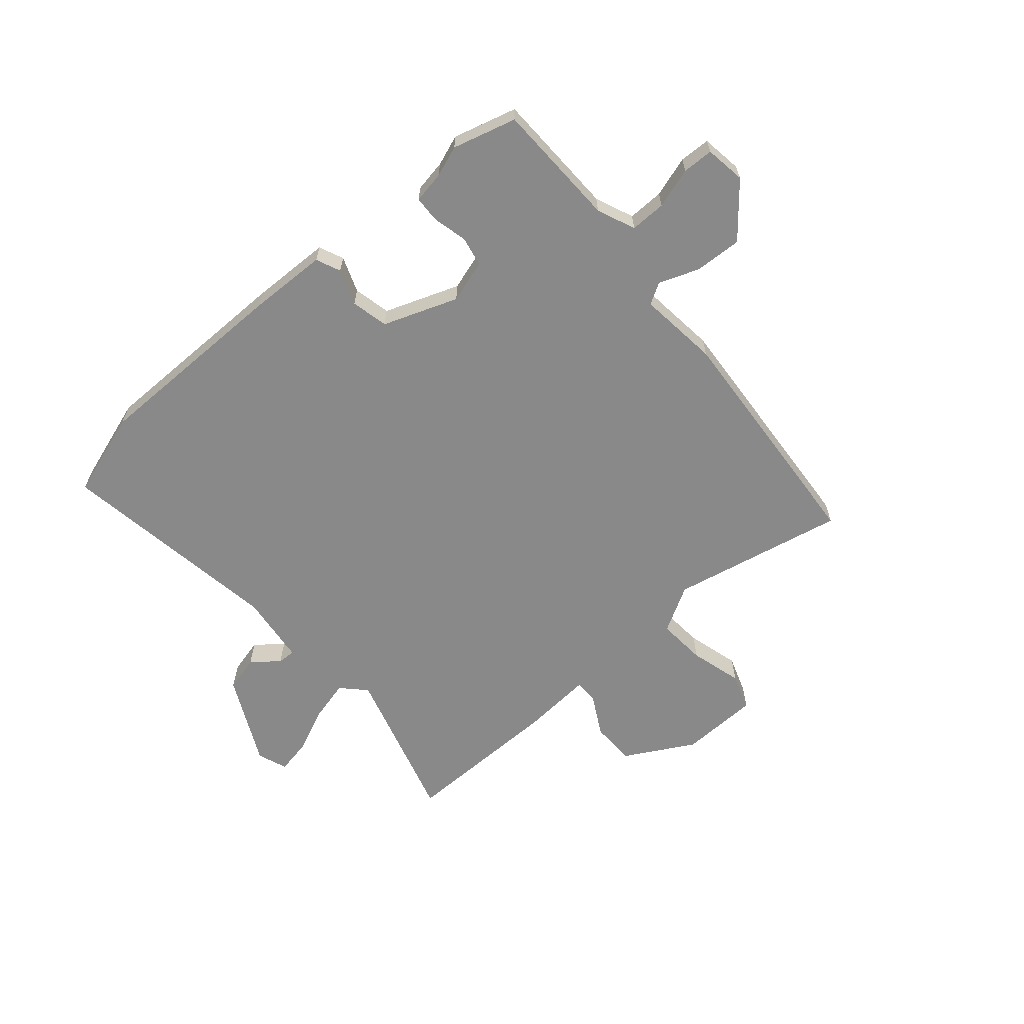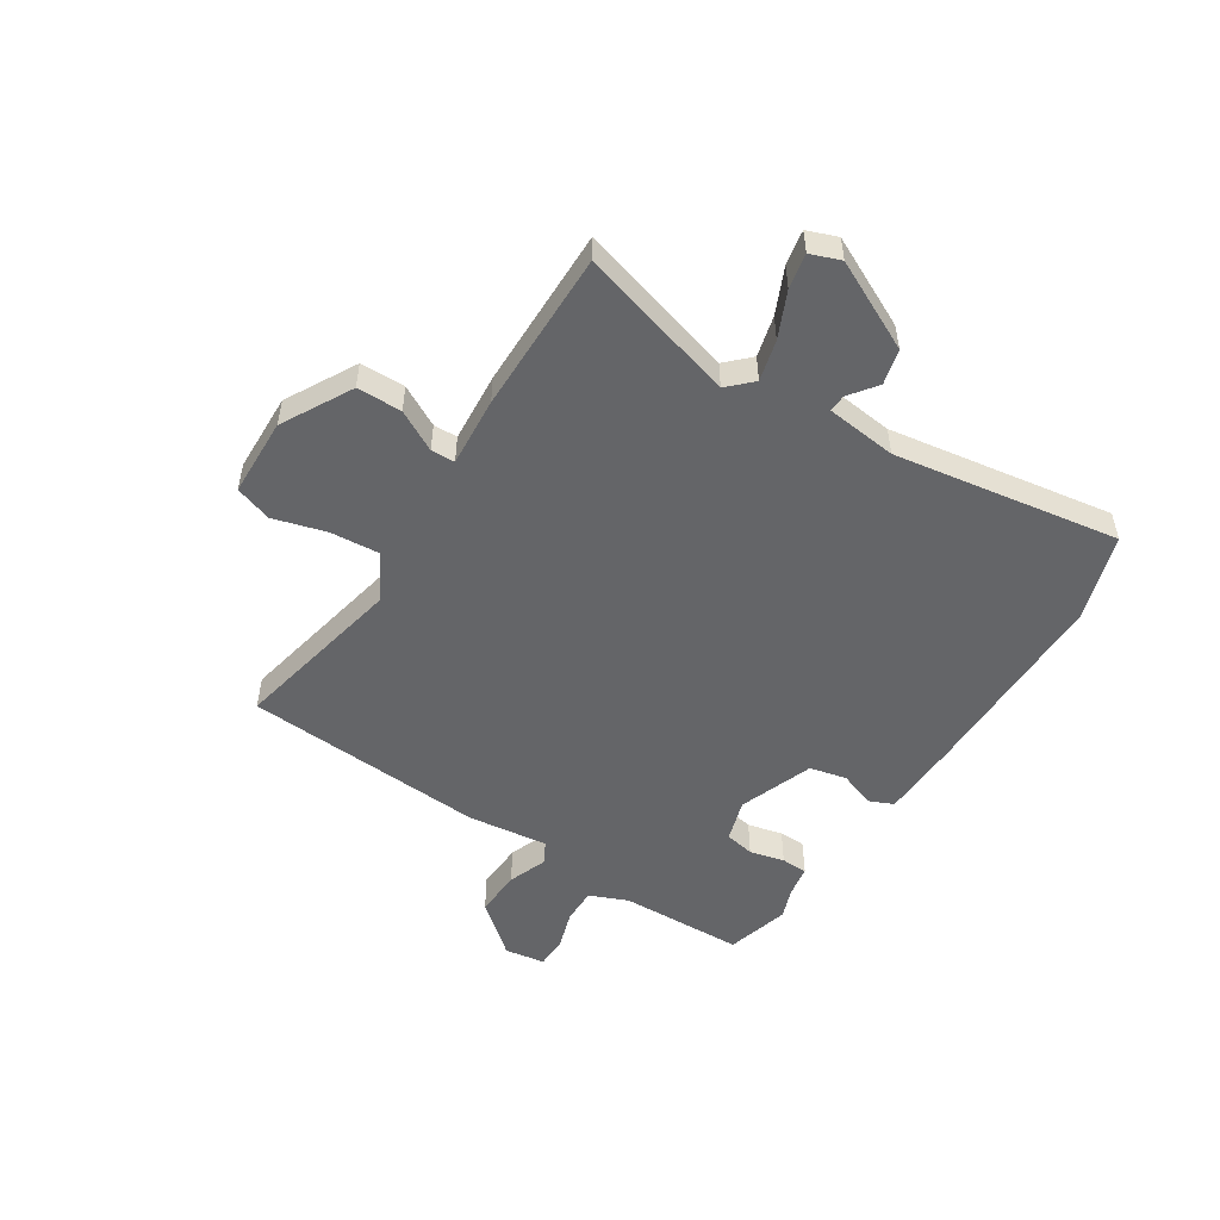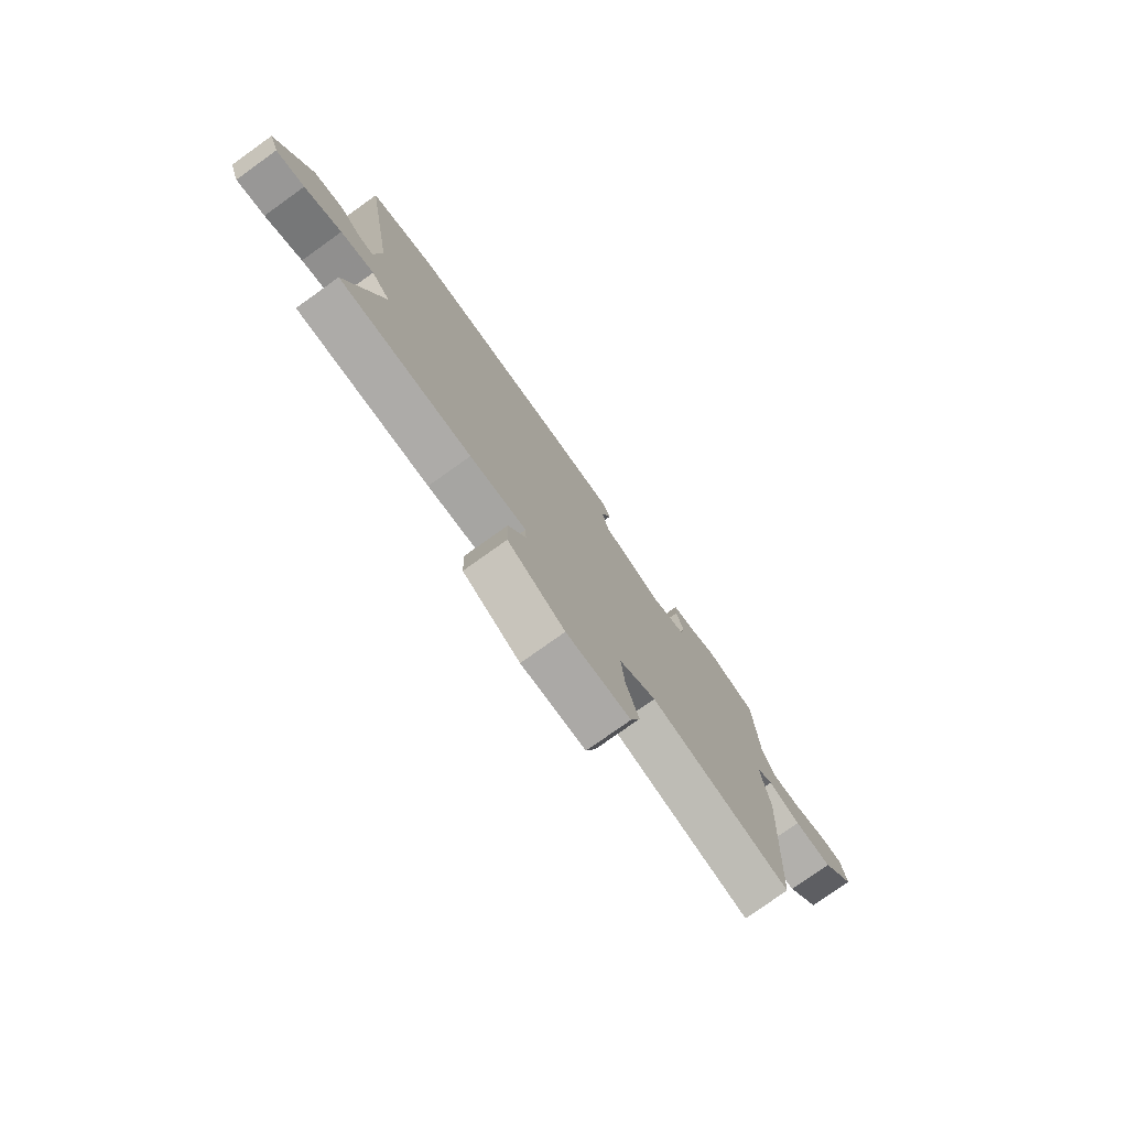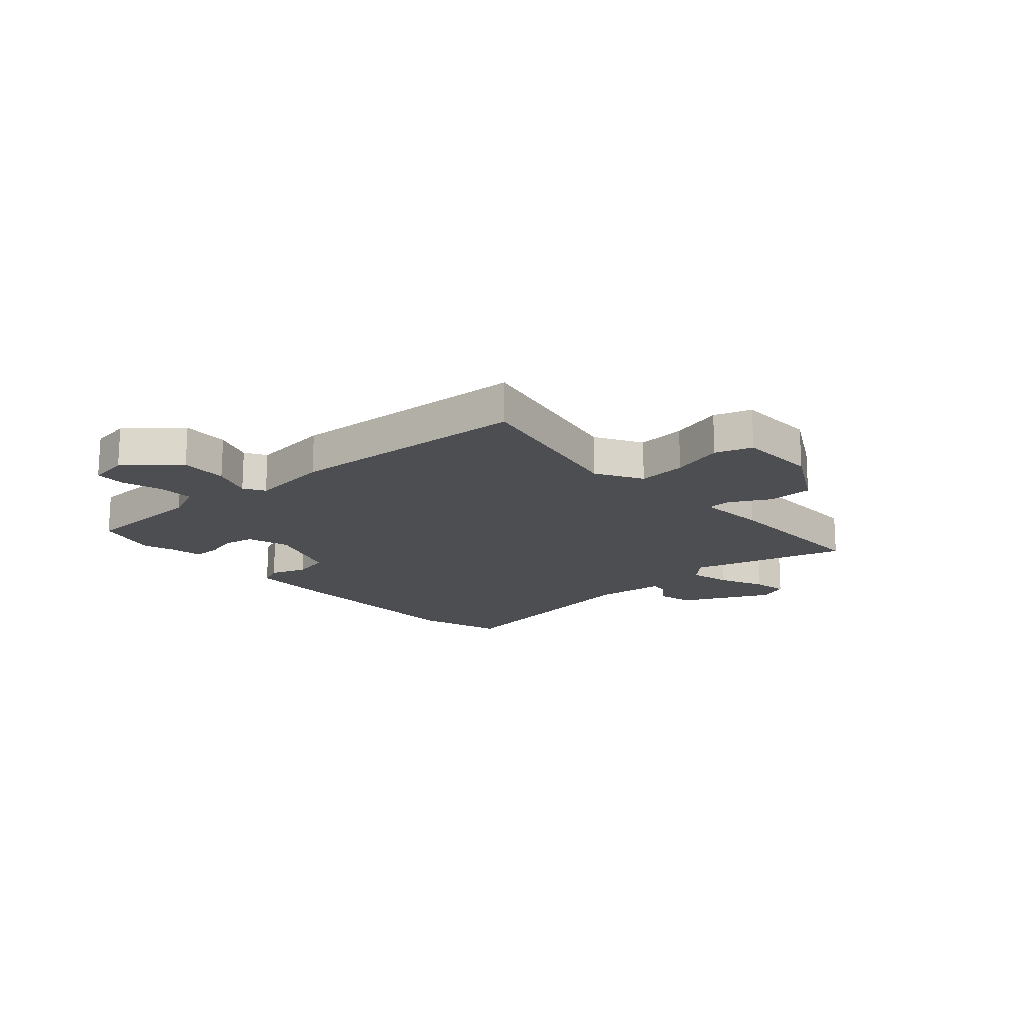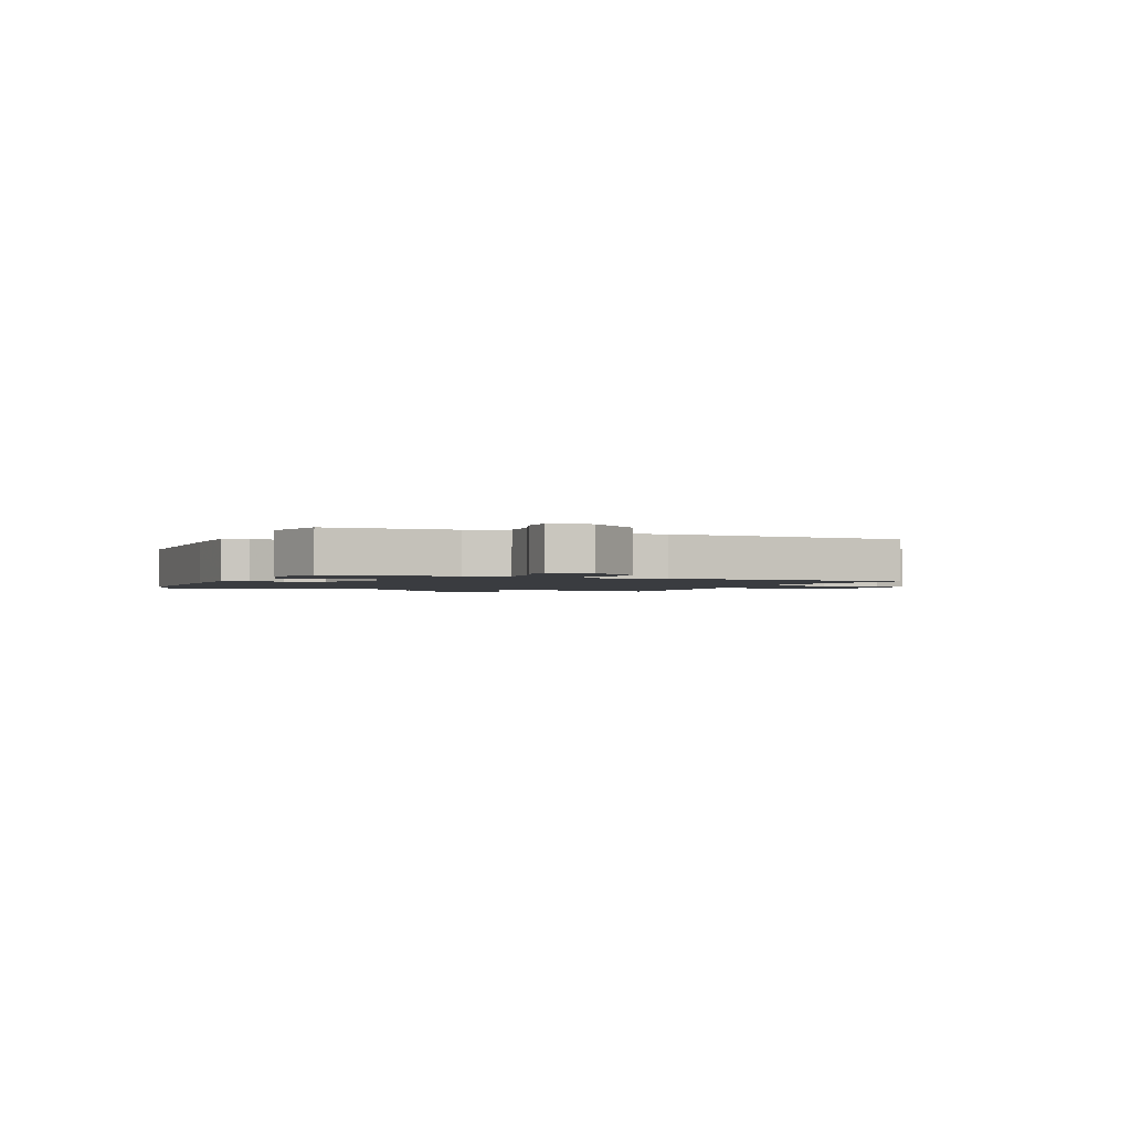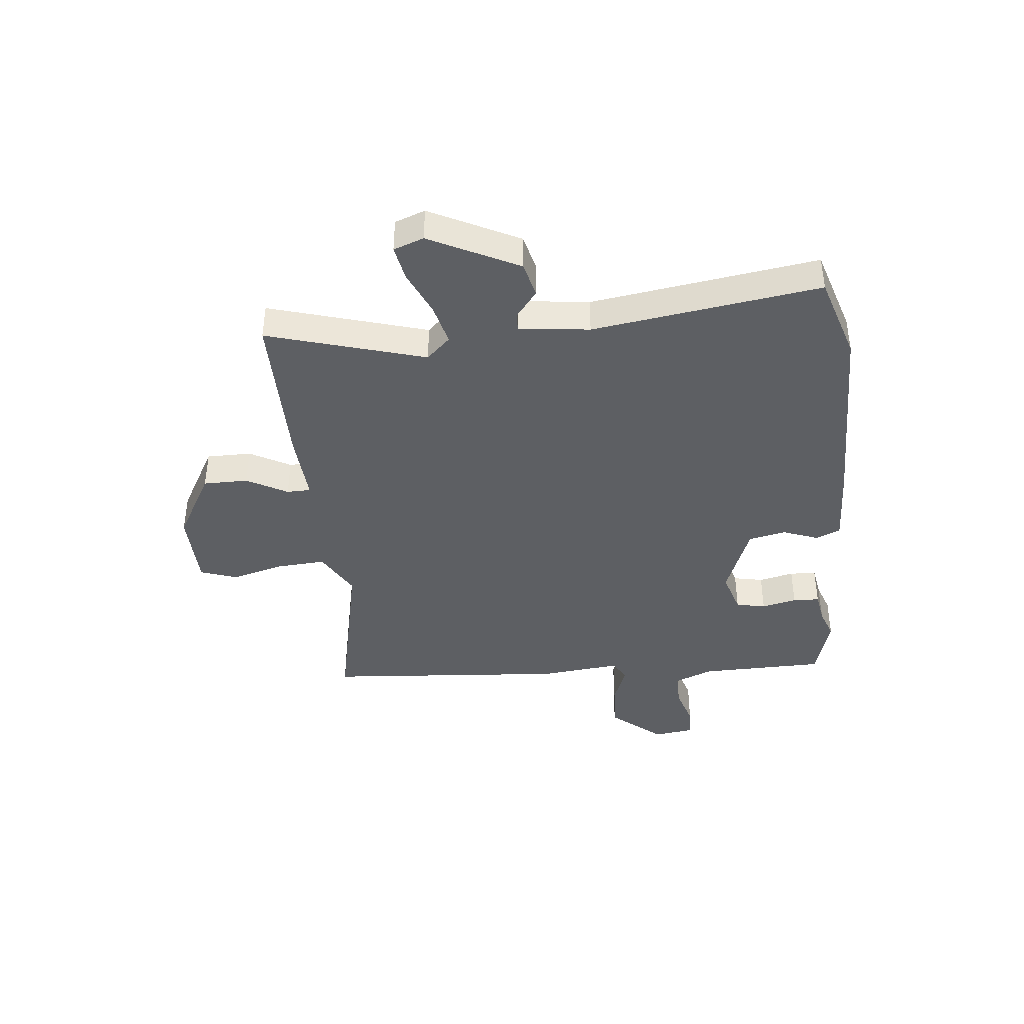
<metadata>
{"format":"obj","ext":"obj","renderer":"f3d","projection":"perspective","resolution":1024,"background":"white","views":[{"elev":-63.3,"azim":39.8,"up":"+Y"},{"elev":-51.5,"azim":-123.3,"up":"+Y"},{"elev":-77.4,"azim":-54.5,"up":"+Z"},{"elev":-17.1,"azim":131.1,"up":"+Y"},{"elev":-1.7,"azim":67.5,"up":"+Y"},{"elev":-40.3,"azim":-85.4,"up":"+Y"}]}
</metadata>
<code>
v 0.489 0.07 -0.523
v 0.173 0.07 -0.462
v 0.09 0.07 -0.511
v 0.098 0.07 -0.599
v 0.126 0.07 -0.694
v 0.104 0.07 -0.761
v -0.039 0.07 -0.767
v -0.166 0.07 -0.699
v -0.168 0.07 -0.618
v -0.129 0.07 -0.544
v -0.131 0.07 -0.501
v -0.257 0.07 -0.512
v -0.551 0.07 -0.518
v -0.473 0.07 -0.232
v -0.515 0.07 -0.19
v -0.589 0.07 -0.21
v -0.671 0.07 -0.248
v -0.734 0.07 -0.261
v -0.755 0.07 -0.207
v -0.678 0.07 -0.045
v -0.614 0.07 -0.028
v -0.564 0.07 -0.065
v -0.532 0.07 -0.066
v -0.519 0.07 0.062
v -0.588 0.07 0.47
v -0.434 0.07 0.522
v -0.07 0.07 0.528
v 0.074 0.07 0.526
v 0.094 0.07 0.482
v 0.071 0.07 0.417
v 0.087 0.07 0.35
v 0.223 0.07 0.302
v 0.3 0.07 0.327
v 0.31 0.07 0.381
v 0.294 0.07 0.444
v 0.295 0.07 0.492
v 0.353 0.07 0.503
v 0.408 0.07 0.524
v 0.524 0.07 0.494
v 0.533 0.07 0.267
v 0.563 0.07 0.198
v 0.628 0.07 0.2
v 0.701 0.07 0.224
v 0.757 0.07 0.223
v 0.769 0.07 0.15
v 0.692 0.07 0.056
v 0.606 0.07 0.059
v 0.533 0.07 0.085
v 0.495 0.07 0.062
v 0.514 0.07 -0.084
v 0.489 0 -0.523
v 0.173 0 -0.462
v 0.09 0 -0.511
v 0.098 0 -0.599
v 0.126 0 -0.694
v 0.104 0 -0.761
v -0.039 0 -0.767
v -0.166 0 -0.699
v -0.168 0 -0.618
v -0.129 0 -0.544
v -0.131 0 -0.501
v -0.257 0 -0.512
v -0.551 0 -0.518
v -0.473 0 -0.232
v -0.515 0 -0.19
v -0.589 0 -0.21
v -0.671 0 -0.248
v -0.734 0 -0.261
v -0.755 0 -0.207
v -0.678 0 -0.045
v -0.614 0 -0.028
v -0.564 0 -0.065
v -0.532 0 -0.066
v -0.519 0 0.062
v -0.588 0 0.47
v -0.434 0 0.522
v -0.07 0 0.528
v 0.074 0 0.526
v 0.094 0 0.482
v 0.071 0 0.417
v 0.087 0 0.35
v 0.223 0 0.302
v 0.3 0 0.327
v 0.31 0 0.381
v 0.294 0 0.444
v 0.295 0 0.492
v 0.353 0 0.503
v 0.408 0 0.524
v 0.524 0 0.494
v 0.533 0 0.267
v 0.563 0 0.198
v 0.628 0 0.2
v 0.701 0 0.224
v 0.757 0 0.223
v 0.769 0 0.15
v 0.692 0 0.056
v 0.606 0 0.059
v 0.533 0 0.085
v 0.495 0 0.062
v 0.514 0 -0.084
f 49 50 1 2
f 45 46 47 48
f 43 44 45 48
f 42 43 48 49
f 41 42 49
f 40 41 49 2
f 37 38 39 40
f 34 35 36 37
f 33 34 37 40
f 32 33 40 2
f 27 28 29 30
f 27 30 31
f 24 25 26 27
f 23 24 27 31
f 19 20 21 22
f 19 22 23
f 16 17 18 19
f 15 16 19 23
f 14 15 23 31
f 11 12 13 14
f 7 8 9 10
f 7 10 11
f 4 5 6 7
f 3 4 7 11
f 11 14 31 32
f 2 3 11 32
f 52 51 100 99
f 98 97 96 95
f 98 95 94 93
f 99 98 93 92
f 99 92 91
f 52 99 91 90
f 90 89 88 87
f 87 86 85 84
f 90 87 84 83
f 52 90 83 82
f 80 79 78 77
f 81 80 77
f 77 76 75 74
f 81 77 74 73
f 72 71 70 69
f 73 72 69
f 69 68 67 66
f 73 69 66 65
f 81 73 65 64
f 64 63 62 61
f 60 59 58 57
f 61 60 57
f 57 56 55 54
f 61 57 54 53
f 82 81 64 61
f 82 61 53 52
f 1 51 52 2
f 2 52 53 3
f 3 53 54 4
f 4 54 55 5
f 5 55 56 6
f 6 56 57 7
f 7 57 58 8
f 8 58 59 9
f 9 59 60 10
f 10 60 61 11
f 11 61 62 12
f 12 62 63 13
f 13 63 64 14
f 14 64 65 15
f 15 65 66 16
f 16 66 67 17
f 17 67 68 18
f 18 68 69 19
f 19 69 70 20
f 20 70 71 21
f 21 71 72 22
f 22 72 73 23
f 23 73 74 24
f 24 74 75 25
f 25 75 76 26
f 26 76 77 27
f 27 77 78 28
f 28 78 79 29
f 29 79 80 30
f 30 80 81 31
f 31 81 82 32
f 32 82 83 33
f 33 83 84 34
f 34 84 85 35
f 35 85 86 36
f 36 86 87 37
f 37 87 88 38
f 38 88 89 39
f 39 89 90 40
f 40 90 91 41
f 41 91 92 42
f 42 92 93 43
f 43 93 94 44
f 44 94 95 45
f 45 95 96 46
f 46 96 97 47
f 47 97 98 48
f 48 98 99 49
f 49 99 100 50
f 50 100 51 1

</code>
